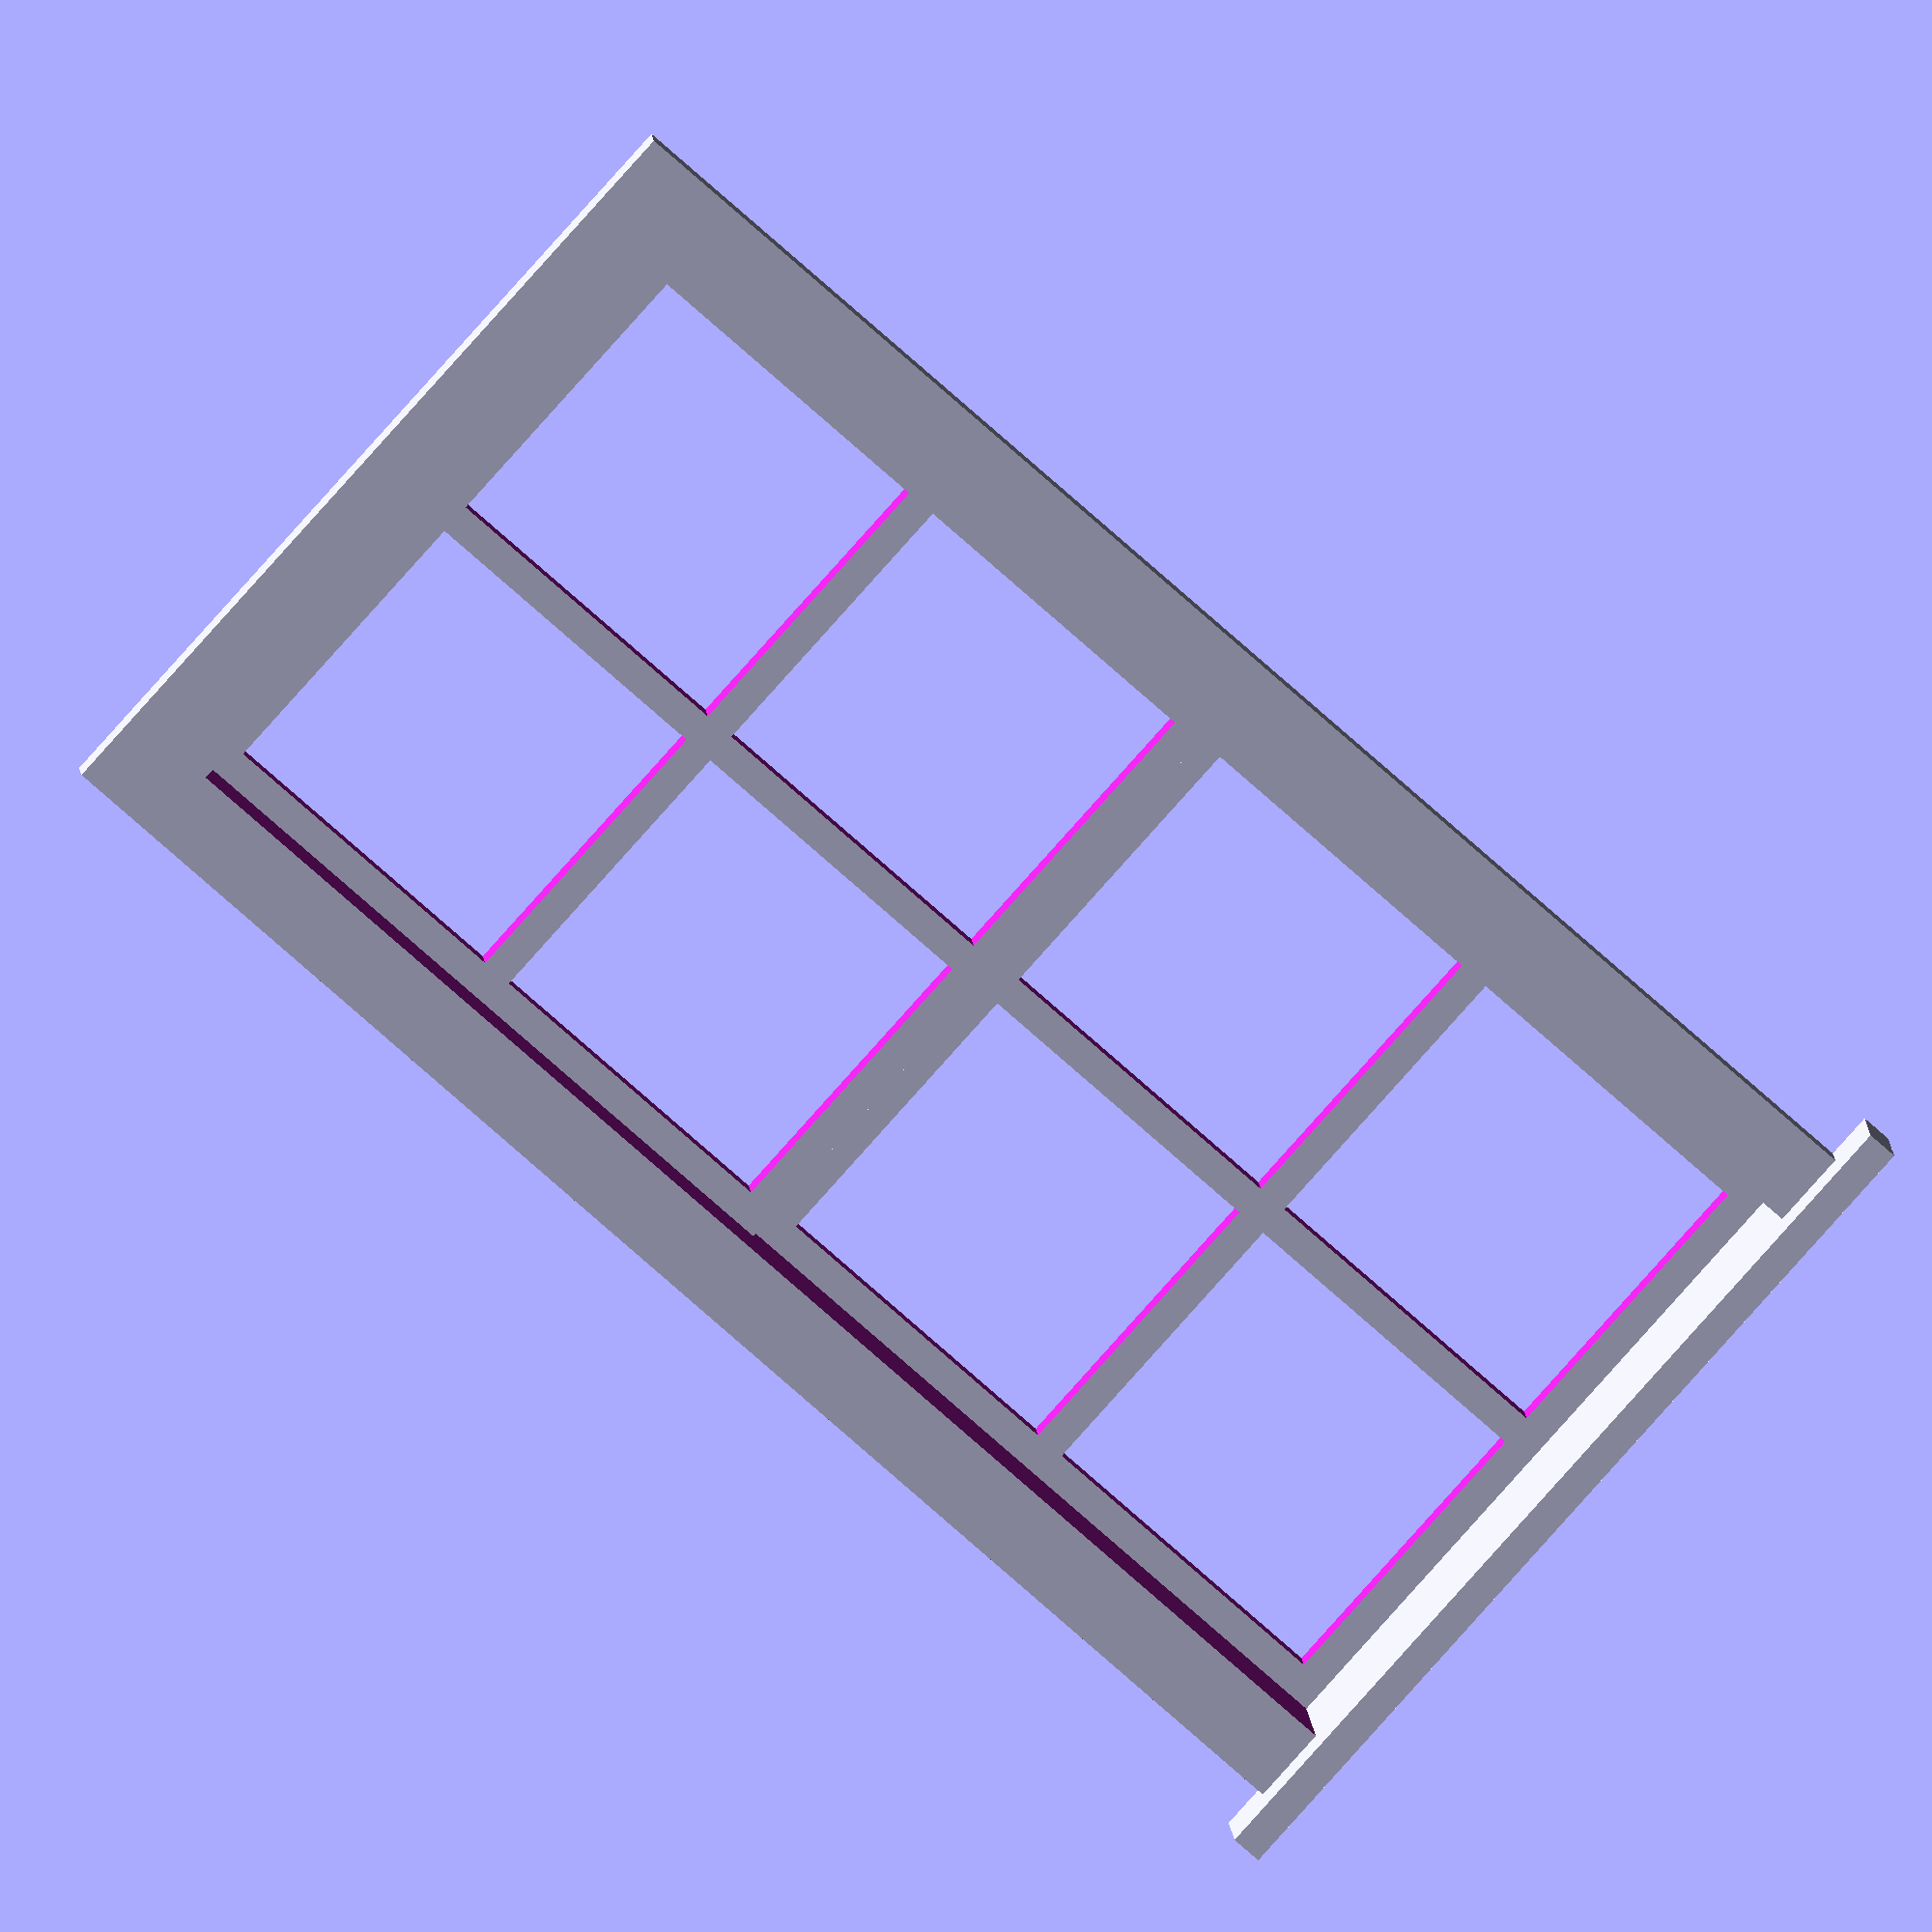
<openscad>
/*
OpenSCAD double-hung window
Author: Glenn Butcher
License: CC-BY-4.0

Builds a double-hung window designed to fit in a specific wall opening. 
The pane layout of each sash can be specified as a pair of row,column 
values, e.g., [2,2] for a four-pane sash, two rows, two columns.

Instructions:

1. Install OpenSCAD.
2. Run OpenSCAD and load this script.
3. Change the below values to define your needed window.  The whole script
	works on the basis of a defined opening width and opening height in the 
	receiving wall.  The sash layout values are row,column pairs, tells the
	script to lay out sash panes in the number of rows and columns specified.
4. Render the window in the preview pane with the F5 key.
5. Repeat #3 and #4 until satisfied.
6. Render the final mesh with the F6 key.  Depending on your computer, this
	may take a few seconds.
7. Save the .stl file with the menu, File->Export...->Export as STL

Hacking:

The window frame is drawn as a set of calls to board(), so the boards aren't
too fancy.  You can define your own board_*() module(s) and replace the 
appropriate board calls in the windowframe() module.

The two sashes are placed like they would be in a real window, staggered
in depth.  You can change that by modifying the z parameter in the translate()
call before each sash() call in the doublehung_window() module.


*/

//Modify these values to suit your window requirements:
openingwidth=24;
openingheight=48;
windowdepth=5;
boardwidth=3;
boardthickness=1;
sashmuntinwidth=1;
sashdepth=1;
uppersashlayout=[2,2];
lowersashlayout=[2,2];
lowersashoffset=0;
uppersashoffset=0;

//draws a sash with the defined pane layout
module sash(width, height, thickness, depth, panelayout=[2,2]) {
	muntinsh = thickness*2 + thickness*(panelayout[0]-1); //accumulate muntins in height
	muntinsw = thickness*2 + thickness*(panelayout[1]-1); //accumulate muntins in width
	paneheight = (height-muntinsh)/(panelayout[0]);
	panewidth = (width-muntinsw)/(panelayout[1]);
	translate([depth,-width/2,0]) {
		rotate([0,-90,0]) {
			difference() {
				//base sash:
				cube([height, width, depth]);
		
				//subtract panes:
				for (r = [1:1:panelayout[0]]) { //rows
					for (c = [1:1:panelayout[1]]) {  //columns
						translate([thickness*r+paneheight*(r-1),thickness*c+panewidth*(c-1),-depth/2]) 
							cube([paneheight, panewidth, depth*2]);
					}
				}
			}
		}
	}
}

//draws a board in the x direction:
module board(length, width, thickness) {
		translate([0,-width/2,0]) cube([length, width, thickness]);
}

module windowframe(openingwidth, openingheight, depth, boardwidth, boardthickness, inset=0) {
	difference() {
		union() {
			difference() {
				translate([0,-(openingwidth+boardwidth)/2,0])
					cube([openingheight+boardwidth,openingwidth+boardwidth,depth]);
				translate([-0.01,-(openingwidth-boardthickness*2)/2,-depth*2]) //main opening
					cube([openingheight,openingwidth-boardthickness*2,depth*4]);
			}
			translate([0,-(openingwidth+boardwidth*2)/2,0])
				cube([boardthickness,openingwidth+boardwidth*2,depth+boardwidth/2]);
		}
		if (inset) {  //cutouts to support inserting a printed window into a hole
			translate([-openingheight,openingwidth/2,-0.01])
				cube([openingheight*3,boardwidth*2,depth-boardthickness]);
			translate([-openingheight,-(openingwidth/2)-boardwidth*2,-0.01])
				cube([openingheight*3,boardwidth*2,depth-boardthickness]);
			translate([openingheight+boardthickness,-openingwidth,-0.01])
				cube([boardwidth,openingwidth*2,depth-boardthickness]);
		}
	}
}


//draws a double-hung window anchored to an opening width and height with the specified sash layout:
module doublehung_window(openingwidth, openingheight, depth, boardwidth, boardthickness, sashthickness, sashdepth, uppersash, lowersash, inset=1) {
	translate([0,0,-depth+boardthickness]) {
		windowframe(openingwidth, openingheight, depth, boardwidth, boardthickness, inset);
		sh = (openingheight/2)-sashthickness/2;
		translate([boardthickness,0,sashdepth+lowersashoffset]) rotate([0,90,0]) sash(openingwidth-boardthickness*2,sh,sashthickness,sashdepth,uppersash);
		translate([openingheight/2+boardthickness/2,0,sashdepth*2+uppersashoffset]) rotate([0,90,0]) sash(openingwidth-boardthickness*2,sh,sashthickness,sashdepth, lowersash);
	}
}

//scale(1/87)		//HO scale
//	scale(25.4) //inches to millimeters
		doublehung_window(openingwidth, openingheight, windowdepth, boardwidth, boardthickness, sashmuntinwidth, sashdepth, lowersashlayout, uppersashlayout );


</openscad>
<views>
elev=347.7 azim=221.9 roll=355.7 proj=o view=wireframe
</views>
